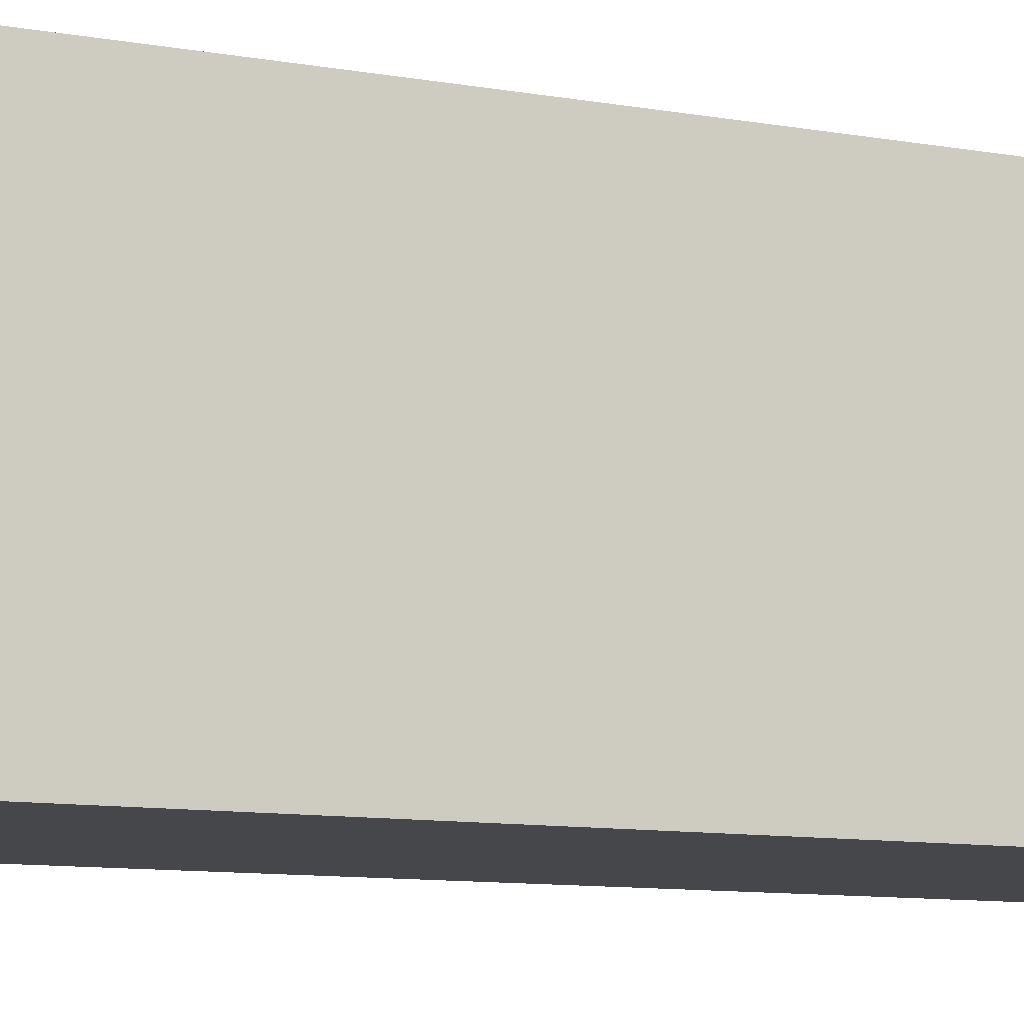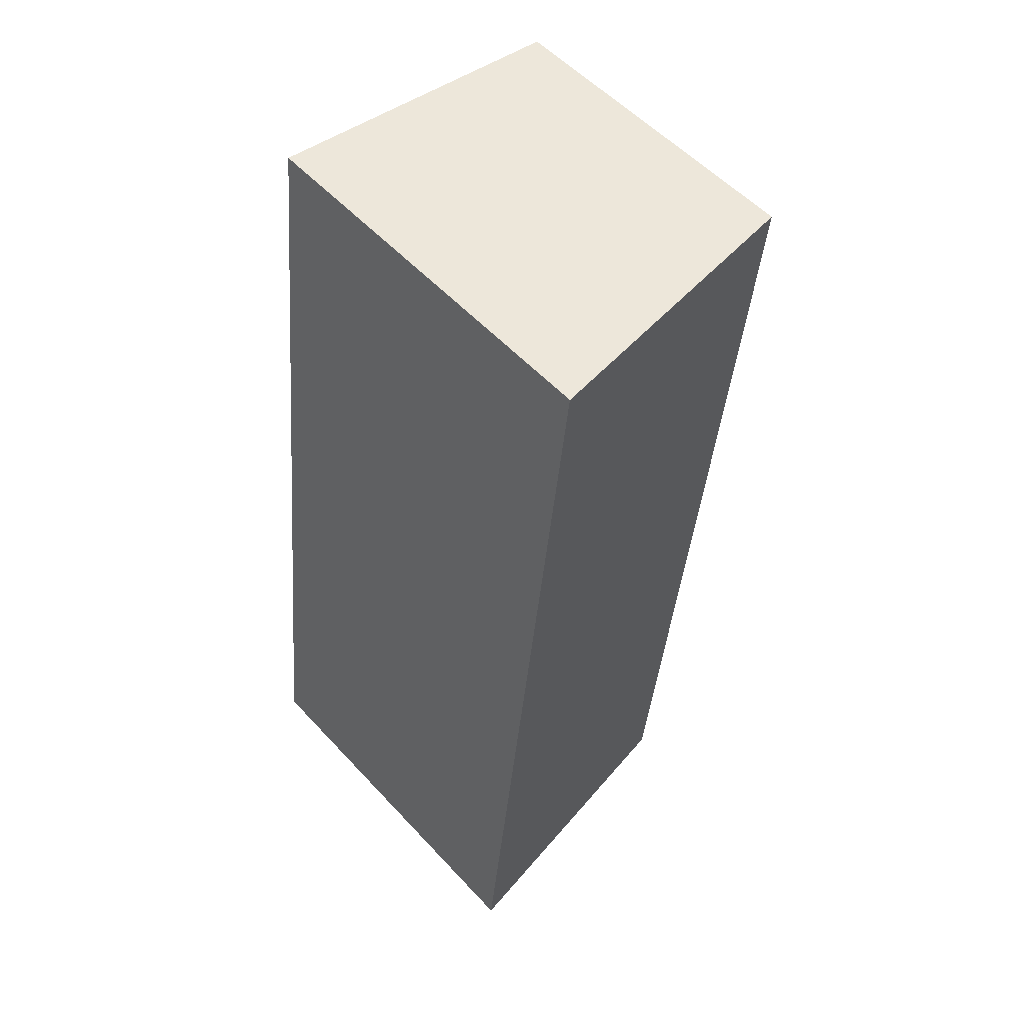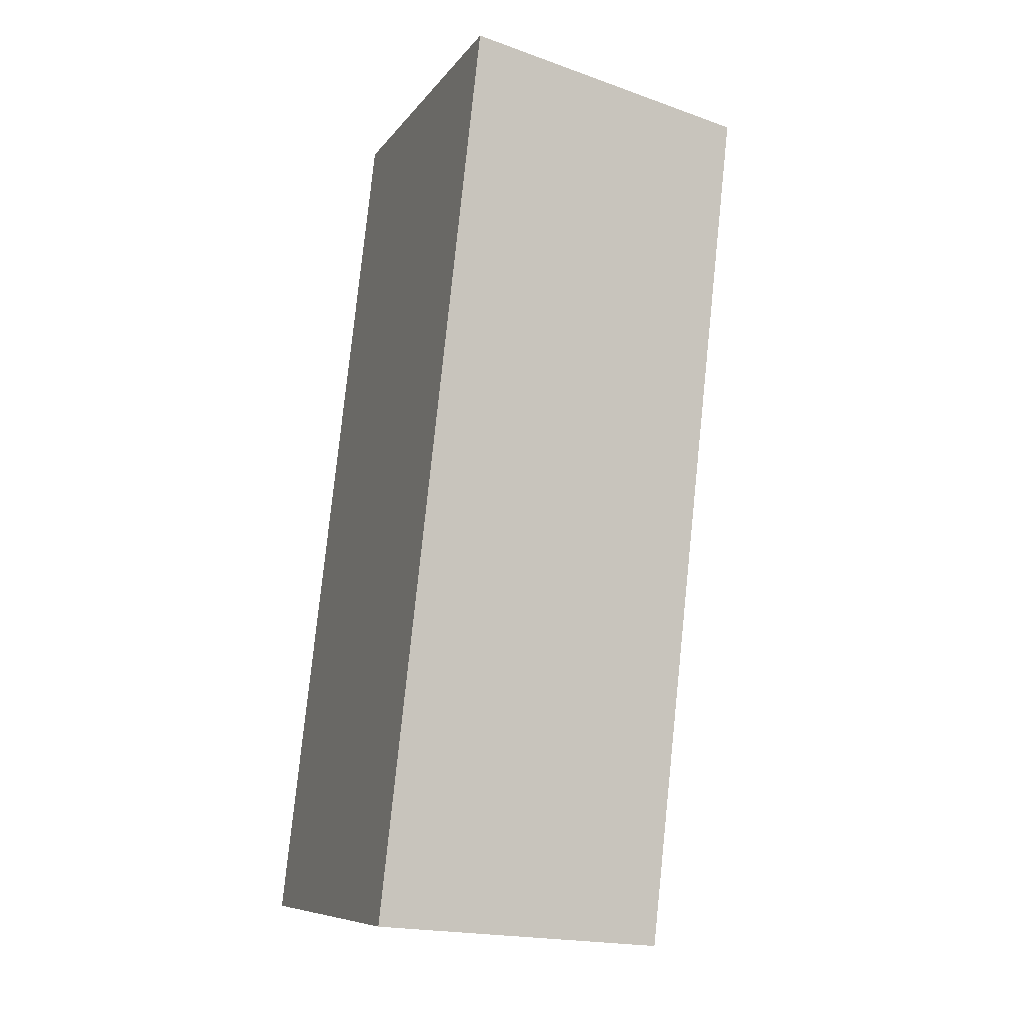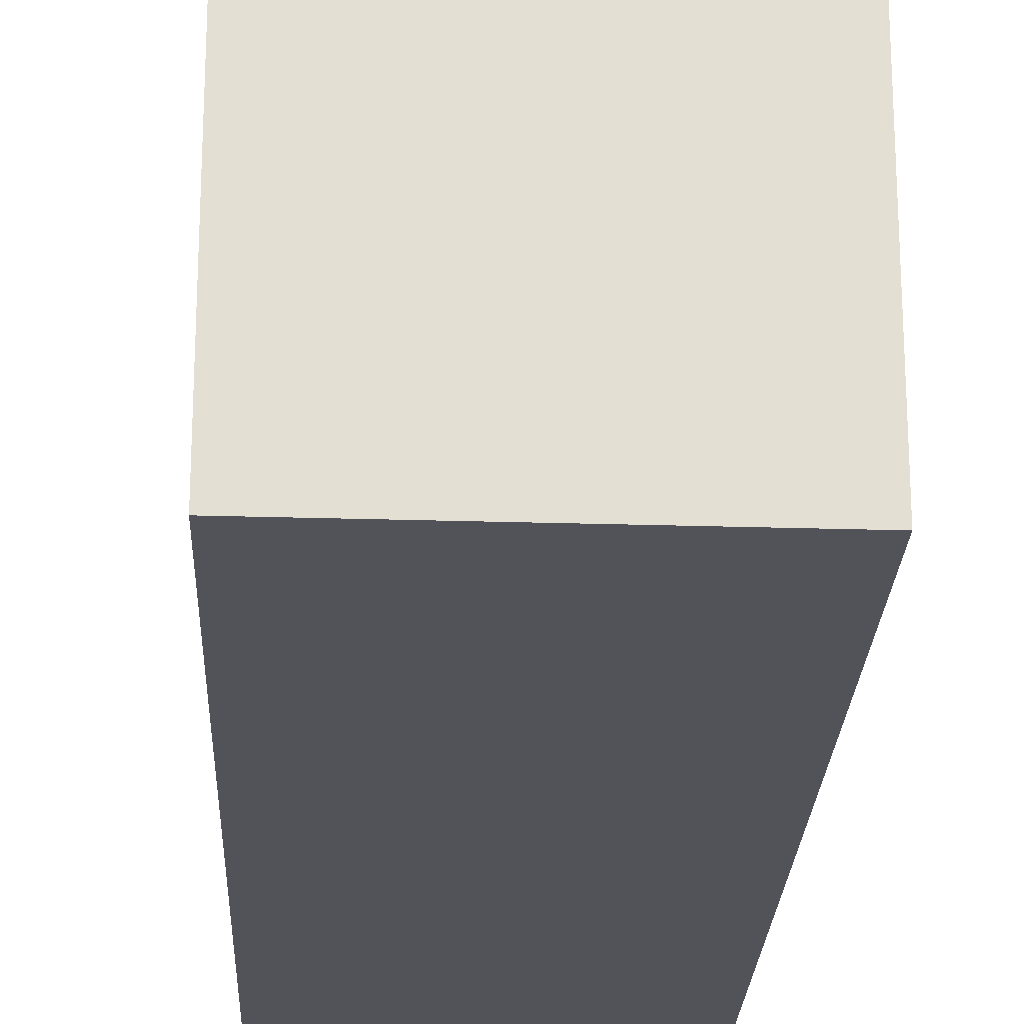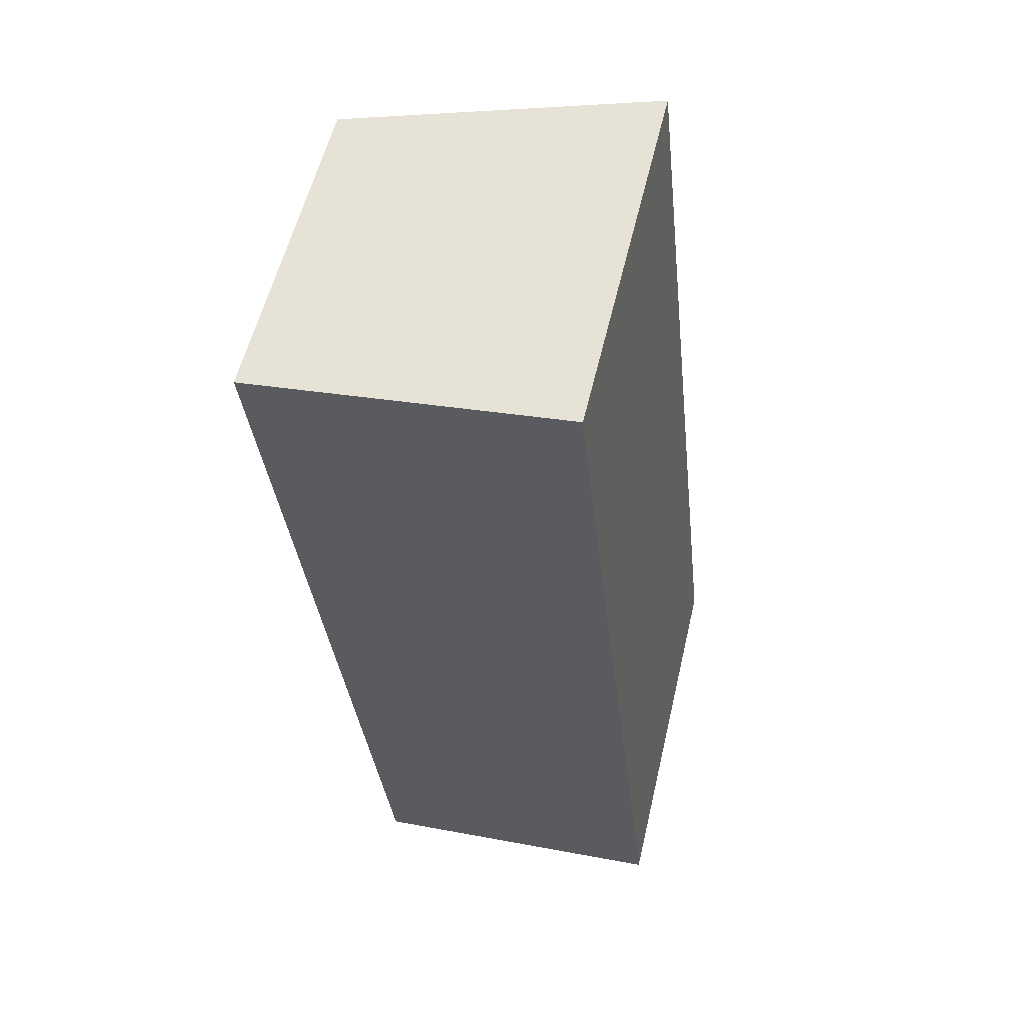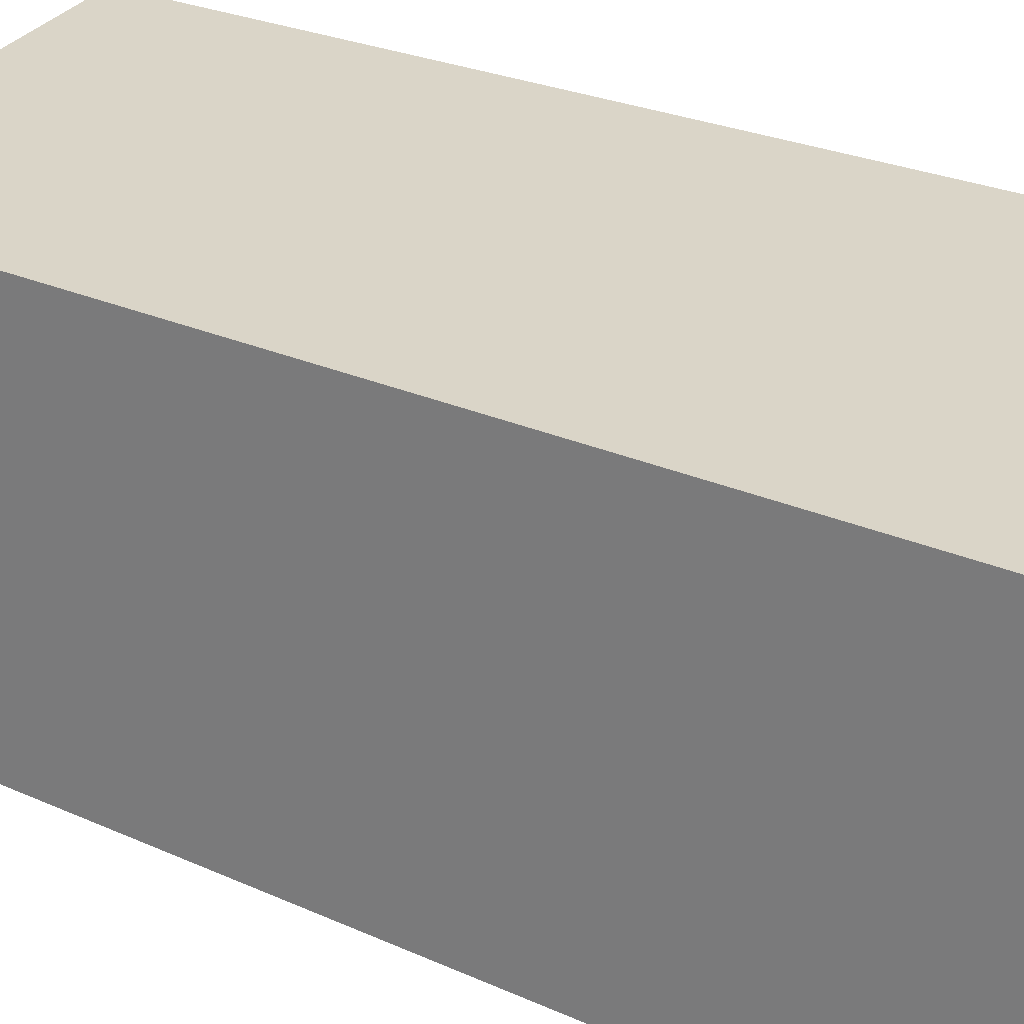
<metadata>
{"format":"obj","ext":"obj","renderer":"f3d","projection":"perspective","resolution":1024,"background":"white","views":[{"elev":-10.7,"azim":60.3,"up":"+Y"},{"elev":54.4,"azim":138.4,"up":"+Z"},{"elev":-8.7,"azim":159.7,"up":"+Z"},{"elev":-22.7,"azim":171.4,"up":"+Y"},{"elev":56.8,"azim":13.2,"up":"+Z"},{"elev":23.3,"azim":-58.0,"up":"+Y"}]}
</metadata>
<code>
v  1.307 4.284 -11.57
v  4.071 5.047 0.504
v  5.362 5.047 -11.18
v  0 4.278 2.62e-16
v  5.362 6.845e-16 -11.18
v  1.307 7.083e-16 -11.57
v  0 0 0
v  4.071 -3.086e-17 0.504
g defaultobject
f 1 2 3
f 2 1 4
f 5 1 3
f 1 5 6
f 6 4 1
f 4 6 7
f 4 8 2
f 8 4 7
f 8 3 2
f 3 8 5
f 8 6 5
f 6 8 7

</code>
